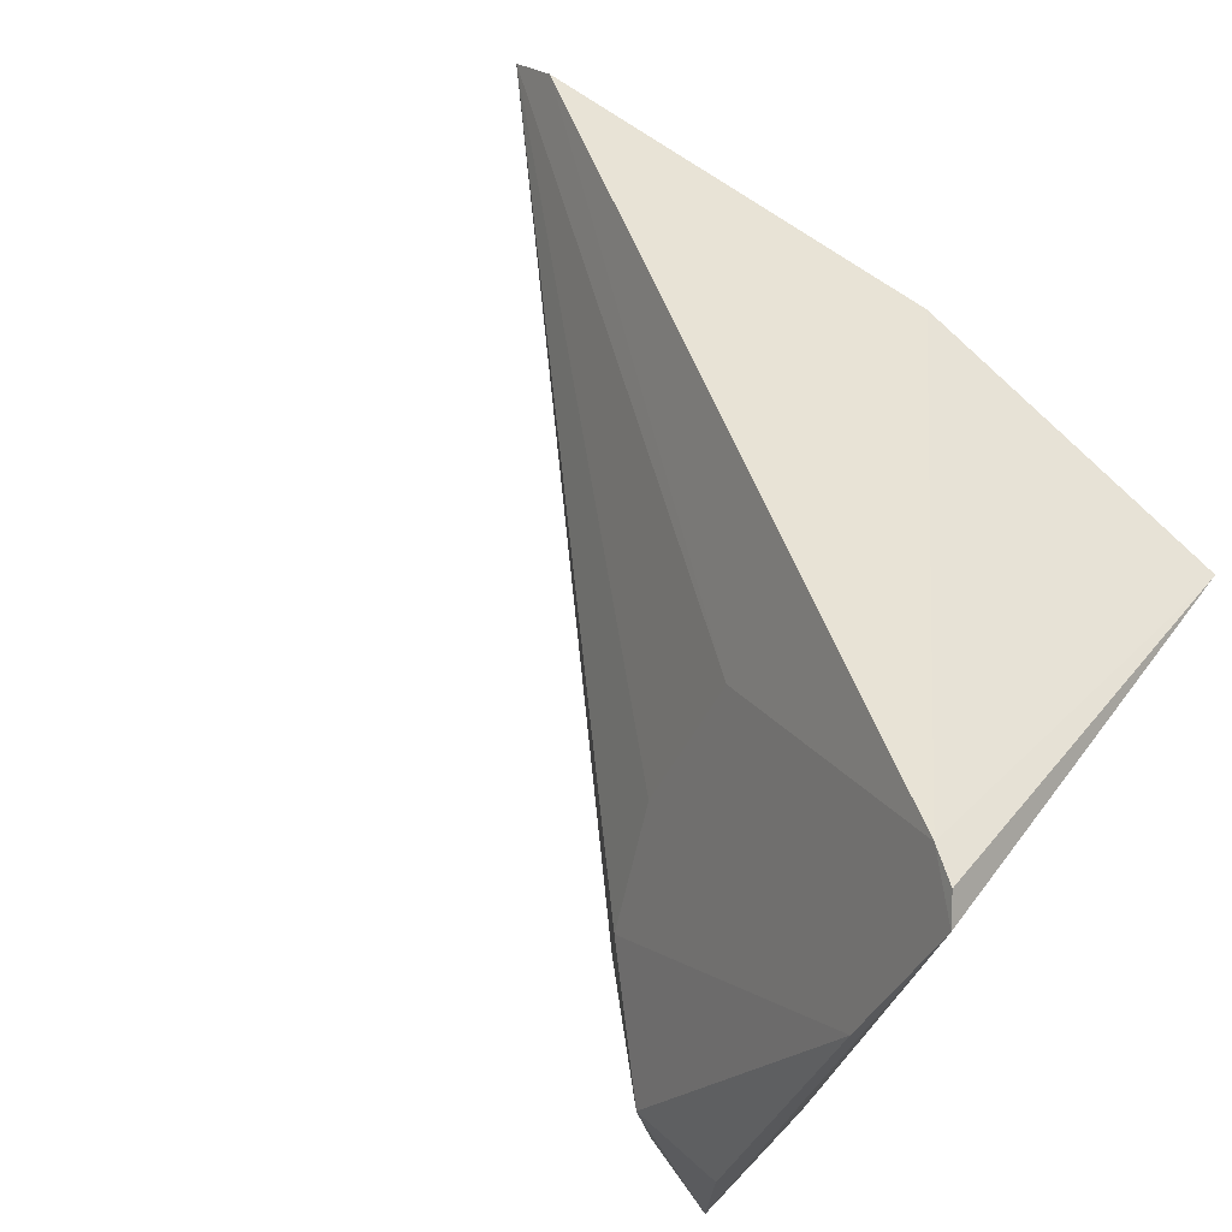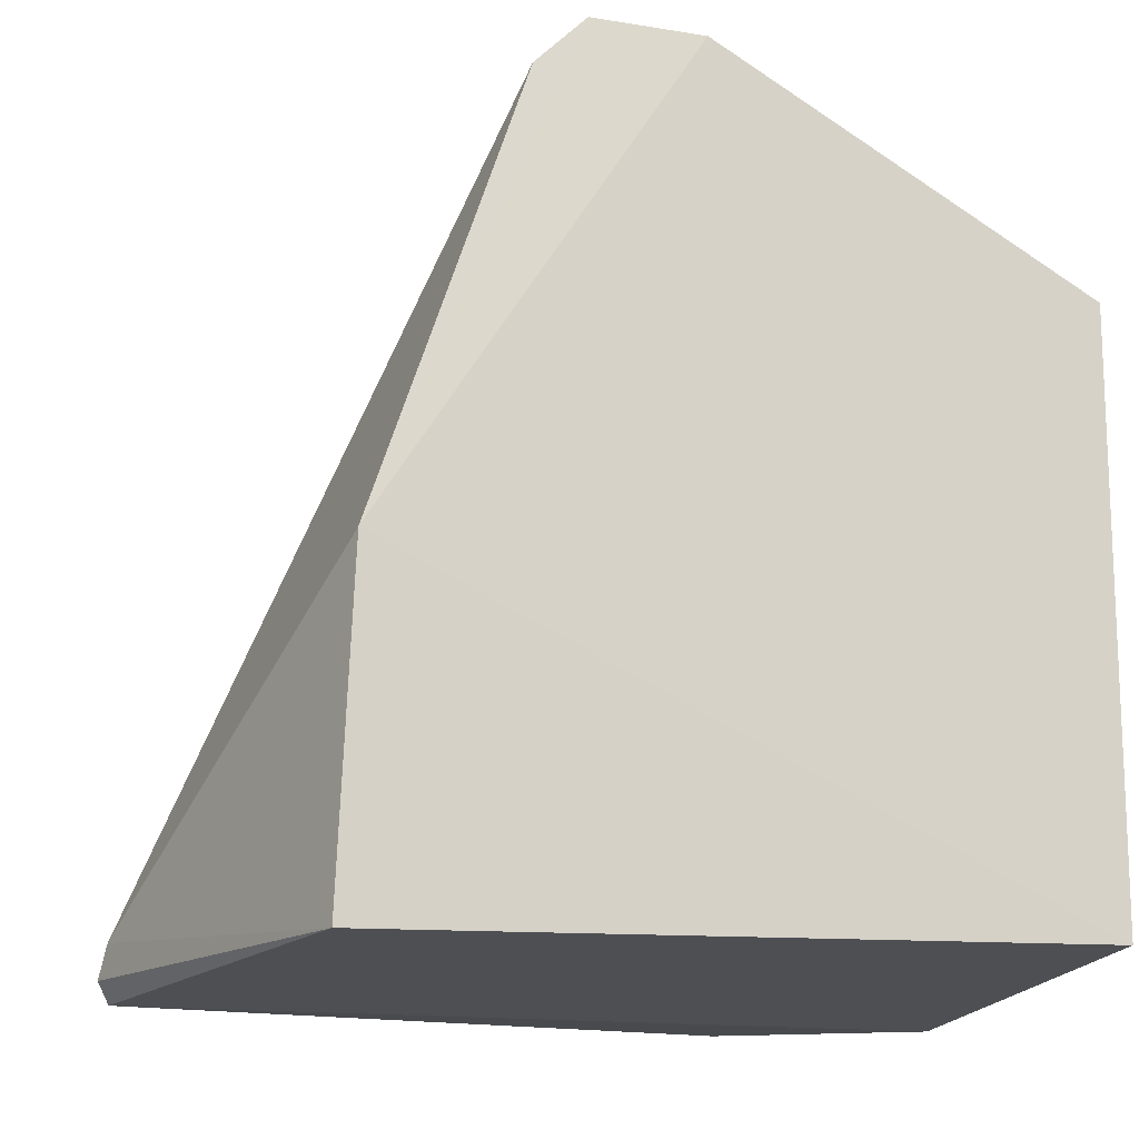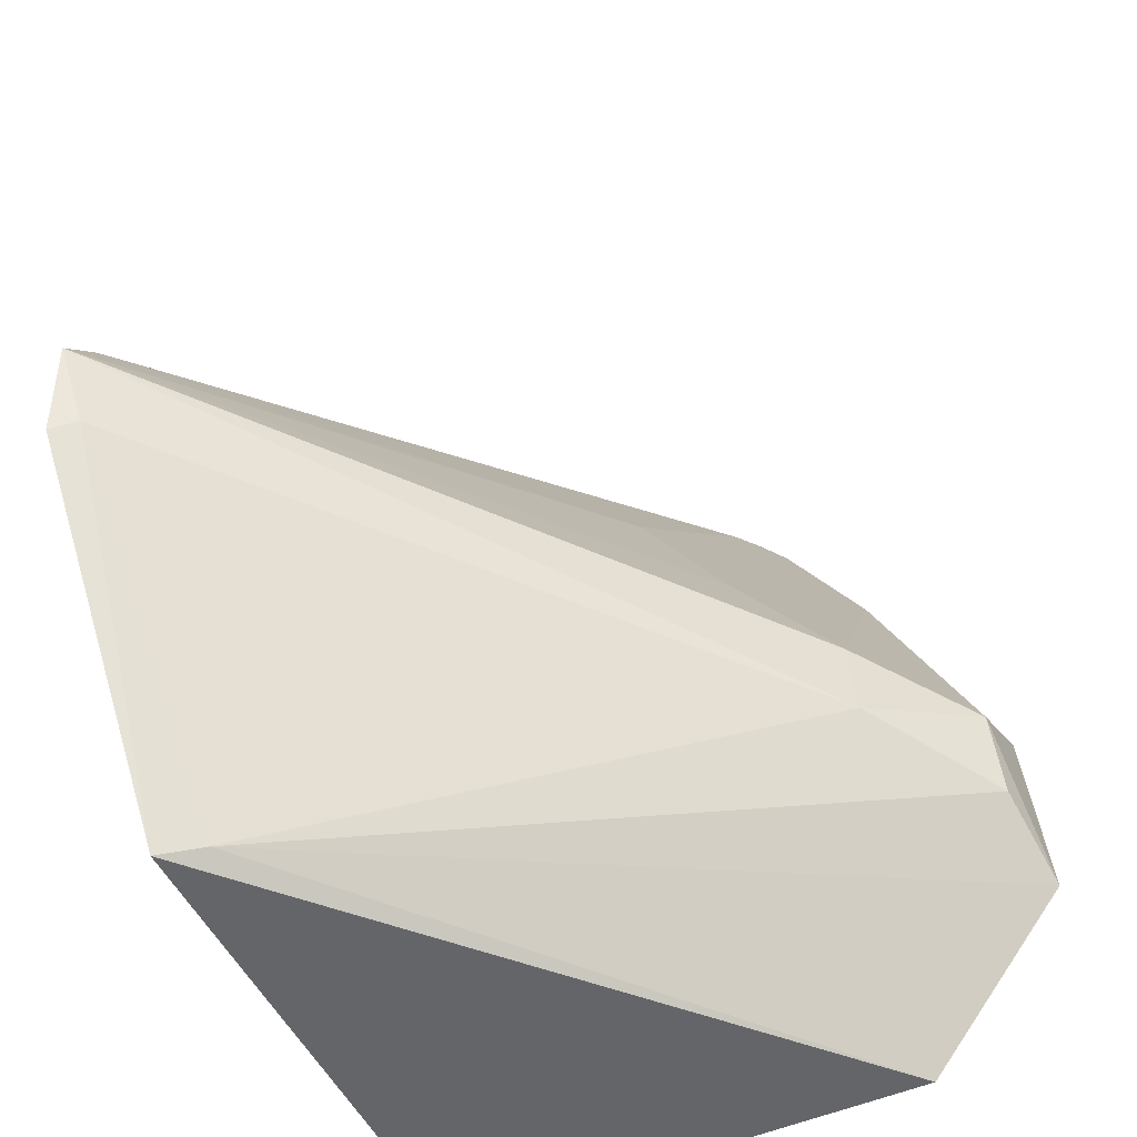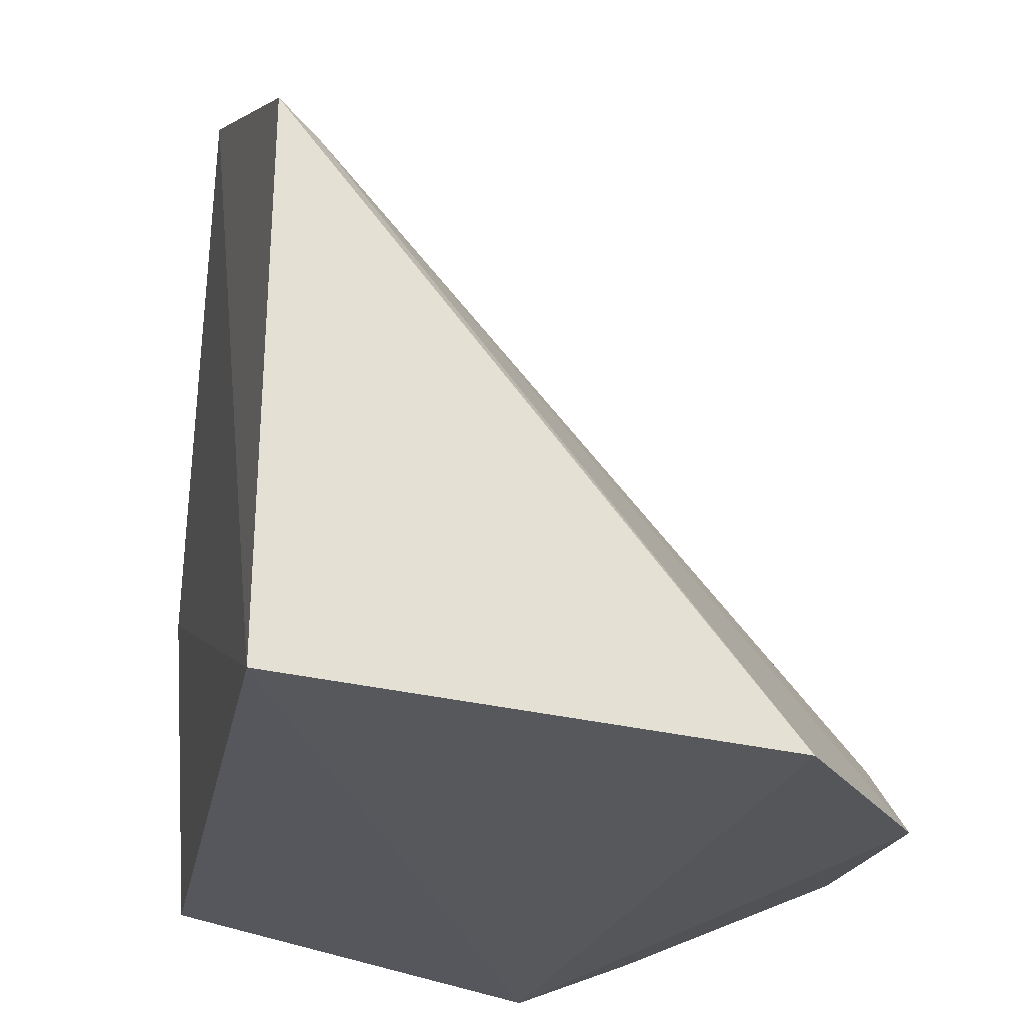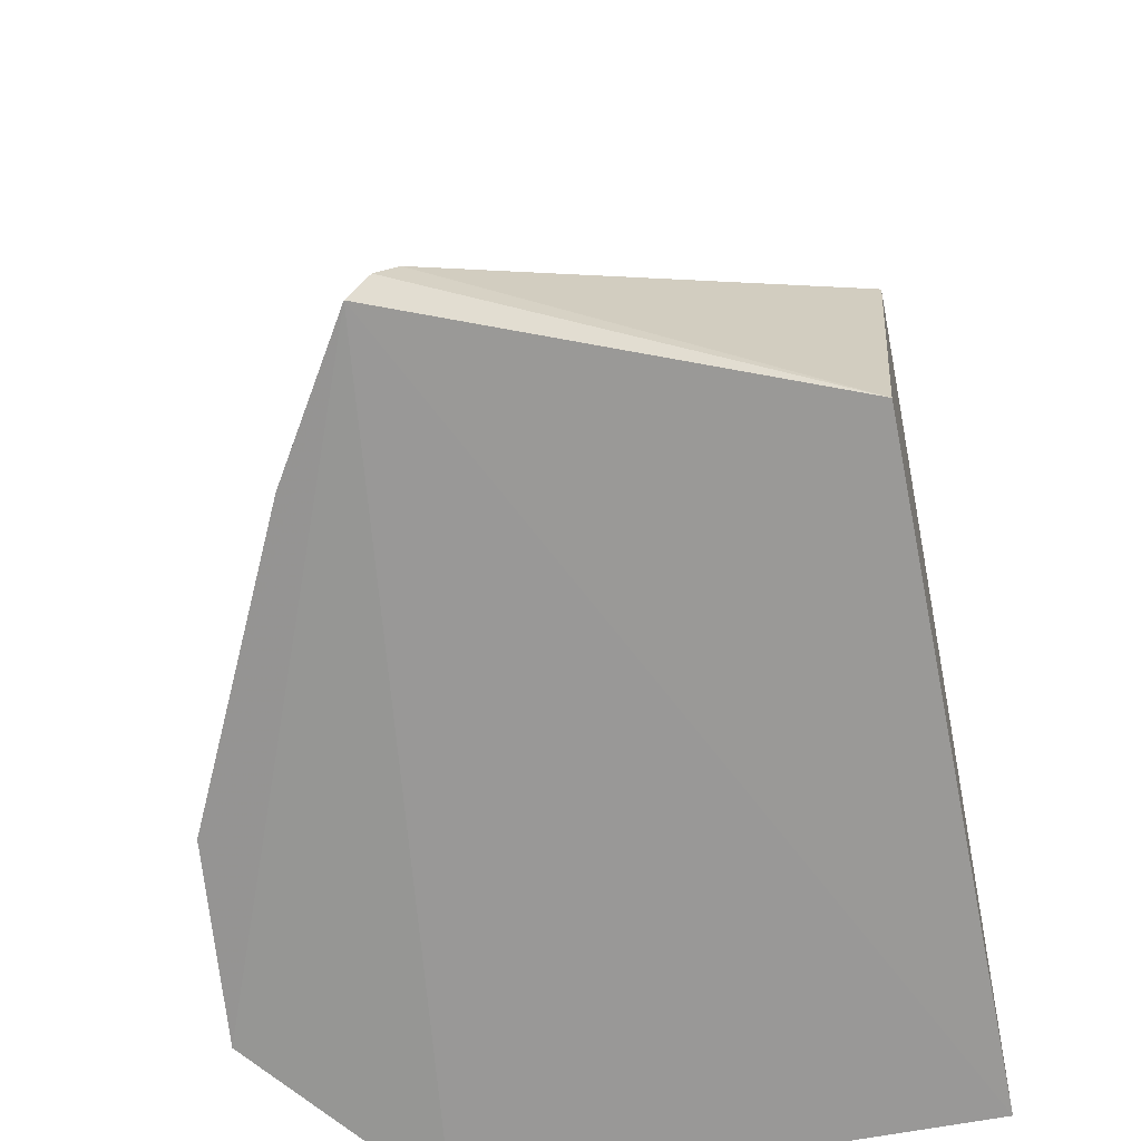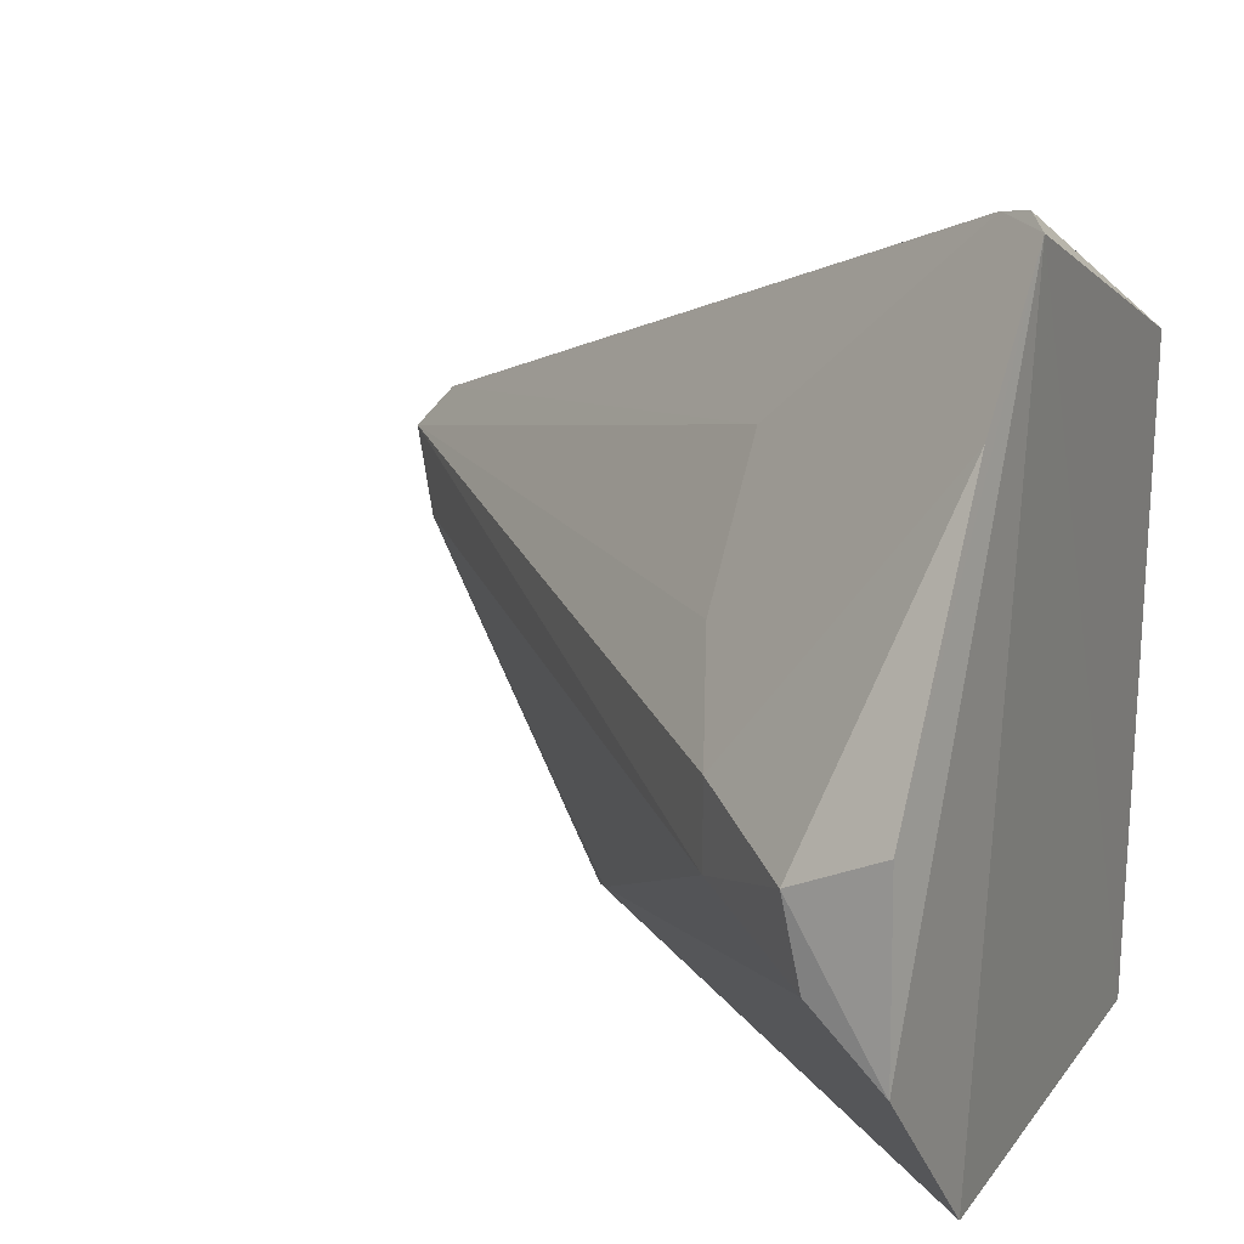
<metadata>
{"format":"obj","ext":"obj","renderer":"f3d","projection":"perspective","resolution":1024,"background":"white","views":[{"elev":76.4,"azim":131.4,"up":"+Y"},{"elev":-14.6,"azim":-99.9,"up":"+Z"},{"elev":-50.0,"azim":25.1,"up":"+Y"},{"elev":-26.9,"azim":-11.3,"up":"+Z"},{"elev":-67.9,"azim":-168.5,"up":"+Z"},{"elev":20.3,"azim":117.7,"up":"+Y"}]}
</metadata>
<code>
v 0.2506 0.1005 0.2122
v 0.4533 0.1688 0.02454
v 0.243 0.2481 0.2839
v 0.3623 0.3676 0.04013
v 0.25 0.1007 0.03176
v 0.4468 0.2154 0.05759
v 0.4056 0.11 0.02276
v 0.2404 0.2148 0.2797
v 0.25 0.3129 0.03176
v 0.404 0.321 0.02589
v 0.3836 0.2556 0.109
v 0.4168 0.1988 0.09326
v 0.2633 0.1063 0.2036
v 0.2425 0.3089 0.1349
v 0.3757 0.3665 0.02363
v 0.4476 0.2301 0.02788
v 0.3535 0.3012 0.1091
v 0.4145 0.2257 0.09429
v 0.4482 0.1882 0.0507
v 0.2485 0.2195 0.2754
v 0.2439 0.2634 0.2695
v 0.3684 0.37 0.02989
f 7 1 5
f 8 5 1
f 13 7 2
f 13 1 7
f 14 4 9
f 14 8 3
f 14 9 5
f 14 5 8
f 15 7 5
f 15 5 9
f 15 11 10
f 15 2 7
f 16 10 6
f 16 6 2
f 16 15 10
f 16 2 15
f 17 3 11
f 17 15 4
f 17 11 15
f 18 11 3
f 18 6 10
f 18 10 11
f 18 12 6
f 18 3 12
f 19 2 6
f 19 6 12
f 19 13 2
f 19 12 13
f 20 12 3
f 20 3 8
f 20 13 12
f 20 8 1
f 20 1 13
f 21 14 3
f 21 4 14
f 21 17 4
f 21 3 17
f 22 15 9
f 22 9 4
f 22 4 15

</code>
